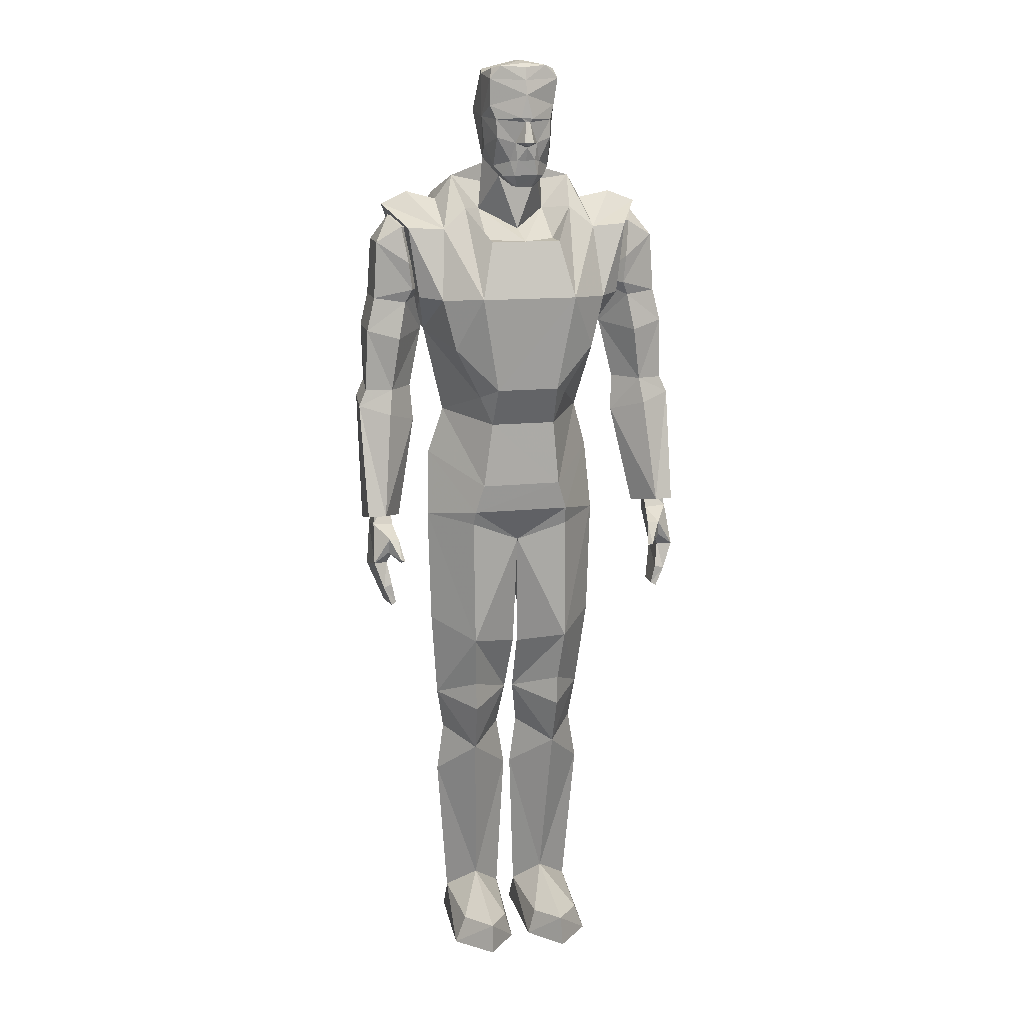
<metadata>
{"format":"obj","ext":"obj","renderer":"f3d","projection":"perspective","resolution":1024,"background":"white","views":[{"elev":14.6,"azim":-13.7,"up":"+Y"}]}
</metadata>
<code>
g playertemp PLAYER_Chrome1 PLAYER_Chrome11
v -0.1108 1.547 -0.1343
v -0.2067 1.563 0.007619
v -0.2425 1.65 -0.1054
v 0.000928 1.905 -0.1377
v 0.002821 1.765 -0.1827
v -0.1627 1.88 -0.09385
v 0.1747 1.88 -0.09287
v 0.1955 1.764 -0.1477
v 0.1244 1.547 -0.1334
v -0.1832 1.764 -0.1487
v -0.2173 1.797 -0.1104
v -0.00214 0.783 0.07735
v -0.06377 0.754 -0.1029
v 0.001774 1.053 0.1101
v -0.1849 0.6434 0.02283
v -0.1106 0.8074 0.1392
v -0.1993 0.8441 0.0324
v -0.1485 0.7795 -0.1052
v -0.1054 0.679 -0.09023
v -0.01125 0.6435 0.02155
v -0.1139 1.103 0.1381
v -0.205 1.11 0.02636
v -0.1339 1.041 -0.119
v 0.001818 1.045 -0.08415
v 0.06825 0.7546 -0.1029
v 0.007742 0.7814 0.07735
v -0.1056 0.6868 0.1127
v -0.1033 0.6225 0.1193
v 0.1363 1.044 -0.119
v 0.2093 1.104 0.02703
v 0.1999 0.8419 0.0324
v 0.153 0.7802 -0.1052
v 0.1151 0.808 0.1392
v 0.1135 1.095 0.1381
v 0.1743 0.6454 0.02283
v 0.1043 0.6796 -0.09023
v 0.009174 0.6441 0.02155
v 0.1045 0.6874 0.1127
v 0.1014 0.621 0.1193
v 0.1598 0.08307 -0.03109
v 0.08484 0.1378 0.01882
v 0.1474 0.0672 0.1348
v 0.0912 0.07533 0.2094
v 0.04165 0.06617 0.1337
v 0.02508 0.08262 -0.03205
v 0.347 1.113 0.02259
v 0.2586 1.348 0.02579
v 0.3258 1.323 -0.04408
v 0.388 1.405 -0.02274
v 0.3887 1.116 0.03614
v 0.393 1.392 0.05545
v 0.3874 1.137 0.1284
v 0.347 1.139 0.1331
v 0.3042 1.124 0.06333
v 0.3244 1.373 0.0898
v 0.2586 1.348 0.02579
v 0.2635 1.431 0.01331
v 0.3165 1.426 -0.05262
v 0.3165 1.431 0.07367
v 0.3244 1.373 0.0898
v 0.393 1.392 0.05545
v 0.3761 1.429 0.05179
v 0.388 1.405 -0.02274
v 0.3699 1.444 -0.02463
v 0.3186 1.402 -0.05732
v 0.3258 1.323 -0.04408
v -0.2436 1.43 0.01666
v -0.2386 1.347 0.02914
v -0.2966 1.425 -0.04927
v -0.2966 1.43 0.07702
v -0.3044 1.372 0.09315
v -0.373 1.39 0.05879
v -0.3561 1.428 0.05514
v -0.368 1.403 -0.01939
v -0.3499 1.442 -0.02128
v -0.2986 1.401 -0.05397
v -0.3057 1.321 -0.04073
v -0.3268 1.112 0.02593
v -0.3673 1.135 0.1318
v -0.3685 1.114 0.03949
v -0.2386 1.347 0.02914
v -0.3057 1.321 -0.04073
v -0.368 1.403 -0.01939
v -0.373 1.39 0.05879
v -0.3268 1.137 0.1364
v -0.284 1.122 0.06668
v -0.3044 1.372 0.09315
v -0.2711 1.81 -0.1036
v -0.2572 1.812 0.103
v -0.303 1.861 0.001828
v -0.2425 1.65 -0.1054
v -0.2345 1.652 0.1102
v -0.2215 1.591 0.003476
v -0.2067 1.563 0.007619
v 0.2487 1.649 -0.1044
v 0.2436 1.652 0.1112
v 0.2349 1.586 0.003116
v 0.2783 1.81 -0.1026
v 0.2642 1.812 0.1039
v 0.3158 1.857 0.002813
v 0.3165 1.426 -0.05262
v 0.2324 1.567 0.00218
v 0.2946 1.572 -0.07626
v 0.3718 1.572 -0.0508
v 0.3699 1.444 -0.02463
v 0.3761 1.429 0.05179
v 0.3725 1.571 0.05407
v 0.3165 1.431 0.07367
v 0.2978 1.554 0.08824
v 0.2821 1.638 0.07662
v 0.212 1.671 0.00186
v 0.2675 1.67 0.09132
v 0.3551 1.644 0.04921
v 0.3557 1.644 -0.04802
v 0.2745 1.656 -0.08201
v 0.2635 1.431 0.01331
v 0.01593 1.965 0.1808
v 0.03284 1.966 0.1565
v 0.0339 1.972 0.1523
v 0.01912 1.974 0.1822
v -0.009757 1.974 0.1824
v -0.008872 1.965 0.1807
v -0.02778 1.972 0.1522
v -0.02664 1.966 0.1566
v -0.1862 1.648 0.152
v -0.1027 1.655 0.2112
v -0.1727 1.808 0.1028
v -0.1574 1.532 0.1578
v -0.2067 1.563 0.007619
v -0.2345 1.652 0.1102
v -0.2572 1.812 0.103
v -0.303 1.861 0.001828
v -0.2434 1.889 0.004446
v -0.1736 1.87 0.000721
v -0.2173 1.797 -0.1104
v -0.1627 1.88 -0.09385
v -0.2711 1.81 -0.1036
v -0.2425 1.65 -0.1054
v -0.1108 1.547 -0.1343
v 0.0226 1.967 0.1861
v 0.004256 1.964 0.1486
v -0.01612 1.968 0.186
v 0.03616 1.965 0.1732
v 0.02128 1.97 0.1497
v 0.02349 1.967 0.1861
v 0.002356 1.967 0.1876
v -0.01762 1.968 0.1861
v -0.03187 1.965 0.1729
v -0.0134 1.968 0.1492
v 0.1806 1.867 0.001709
v 0.1868 1.807 0.1038
v 0.2511 1.881 0.005433
v 0.2298 1.797 -0.1094
v 0.3158 1.857 0.002813
v 0.2783 1.81 -0.1026
v 0.2487 1.649 -0.1044
v 0.2642 1.812 0.1039
v 0.1997 1.648 0.153
v 0.2436 1.652 0.1112
v 0.2191 1.562 0.008605
v 0.2349 1.586 0.003116
v 0.1244 1.547 -0.1334
v 0.1955 1.764 -0.1477
v 0.1747 1.88 -0.09287
v 0.1703 1.531 0.1588
v 0.1153 1.654 0.2122
v -0.07619 1.997 0.1029
v -0.08178 2.063 0.09853
v -0.0682 1.968 0.0436
v -0.06101 2.018 0.1675
v 0.002706 1.997 0.1954
v 0.02349 1.967 0.1861
v 0.02819 2.007 0.1856
v 0.03616 1.965 0.1732
v 0.06298 2.017 0.1676
v 0.06523 1.953 0.1359
v 0.08036 1.997 0.1031
v 0.04776 1.928 0.1021
v 0.06991 1.966 0.04338
v 0.07948 1.847 0.0308
v 0.001431 1.975 -0.01027
v 0.00049 1.893 -0.07123
v -0.07497 1.848 0.03053
v -0.04227 1.928 0.1026
v -0.06246 1.954 0.1361
v -0.03187 1.965 0.1729
v -0.04448 1.931 0.1556
v 0.08568 2.062 0.09862
v 0.000857 1.807 0.1098
v 0.0749 2.089 0.1535
v 0.08468 2.149 0.1517
v 0.06412 2.057 0.1652
v -0.02307 1.933 0.1817
v -0.01419 1.906 0.1657
v 0.03029 1.934 0.1816
v 0.01991 1.906 0.1658
v 0.05051 1.93 0.155
v 0.0311 1.909 0.1519
v -0.02352 1.908 0.1499
v 0.0226 1.967 0.1861
v -0.01612 1.968 0.186
v 0.003419 1.999 0.2125
v -0.02209 2.006 0.1856
v 0.05459 2.178 0.1596
v 0.000564 2.146 0.1901
v 0.002114 2.174 0.1811
v 0.001776 2.183 0.1706
v -0.04949 2.177 0.1595
v 0.003688 2.189 0.1306
v -0.06722 2.172 0.1395
v -0.07829 2.159 0.07917
v -0.0739 2.148 0.1518
v -0.07484 2.089 0.1544
v -0.06263 2.059 0.1661
v -0.01762 1.968 0.1861
v 0.002356 1.967 0.1876
v 0.001261 2.173 -0.009045
v -0.06337 2.168 0.01243
v 0.002502 2.187 0.06825
v -0.08387 2.075 0.01415
v 0.00137 2.075 -0.01723
v 0.06279 2.167 0.01214
v 0.08217 2.165 0.07914
v 0.07581 2.171 0.1389
v 0.08552 2.073 0.01398
v 0.001632 2.113 0.1993
v -0.01262 2.063 0.2018
v -0.002577 2.053 0.2003
v -0.007192 2.008 0.2179
v 0.01253 2.008 0.2181
v 0.008503 2.053 0.1997
v 0.01468 2.061 0.2017
v 0.1997 1.648 0.153
v 0.1153 1.654 0.2122
v 0.1703 1.531 0.1588
v -0.09914 1.416 0.1503
v -0.06439 1.438 0.1933
v -0.1574 1.532 0.1578
v -0.1027 1.655 0.2112
v 0.07762 1.438 0.1943
v 0.1072 1.422 0.1513
v -0.1862 1.648 0.152
v -0.1106 1.135 0.1479
v 0.001774 1.053 0.1101
v 0.1127 1.134 0.1479
v -0.1139 1.103 0.1381
v -0.205 1.11 0.02636
v 0.1135 1.095 0.1381
v 0.2093 1.104 0.02703
v 0.2006 1.257 -0.002474
v 0.09203 1.201 0.1566
v -0.09134 1.201 0.1562
v -0.1959 1.259 -0.002542
v -0.1339 1.041 -0.119
v -0.1361 1.277 -0.1286
v 0.001341 1.126 -0.1445
v 0.1382 1.277 -0.1288
v 0.1363 1.044 -0.119
v 0.001818 1.045 -0.08415
v 0.08579 1.782 0.1749
v 0.08258 1.783 0.1223
v 0.004339 1.782 0.1741
v 0.1315 1.853 0.09159
v -0.07375 1.782 0.1739
v -0.07602 1.783 0.122
v -0.1195 1.854 0.09065
v -0.07497 1.848 0.03053
v -0.1346 1.924 0.004076
v 0.00049 1.893 -0.07123
v 0.004026 1.963 -0.07947
v 0.1482 1.921 0.005019
v 0.07948 1.847 0.0308
v 0.1535 0.00621 -0.08637
v 0.0267 0.006249 -0.08471
v 0.09872 0.006184 -0.1221
v 0.1706 0.005505 0.1364
v 0.02468 0.006393 0.1371
v 0.09346 0.008053 0.2214
v 0.0868 0.133 -0.1205
v 0.09872 0.006184 -0.1221
v 0.0267 0.006249 -0.08471
v 0.1535 0.00621 -0.08637
v 0.1598 0.08307 -0.03109
v 0.1706 0.005505 0.1364
v 0.1474 0.0672 0.1348
v 0.0912 0.07533 0.2094
v 0.09346 0.008053 0.2214
v 0.02468 0.006393 0.1371
v 0.04165 0.06617 0.1337
v 0.02508 0.08262 -0.03205
v 0.01024 0.4254 -0.01164
v 0.08484 0.1378 0.01882
v 0.1004 0.5074 0.07911
v 0.02508 0.08262 -0.03205
v 0.09937 0.3755 -0.1458
v 0.0868 0.133 -0.1205
v 0.1598 0.08307 -0.03109
v 0.185 0.4238 -0.01027
v 0.1644 0.542 -0.004237
v 0.09993 0.51 -0.12
v 0.02469 0.5419 -0.005404
v 0.03326 1.964 0.1572
v 0.03211 1.97 0.1584
v 0.01581 1.965 0.1795
v 0.0153 1.971 0.1793
v -0.00814 1.971 0.1793
v -0.008629 1.965 0.1794
v -0.02611 1.971 0.1585
v -0.0275 1.964 0.1572
v -0.09134 1.201 0.1562
v 0.09203 1.201 0.1566
v -0.06988 1.35 0.1539
v 0.07867 1.349 0.1549
v 0.1699 1.364 0.007541
v 0.1072 1.422 0.1513
v 0.07762 1.438 0.1943
v -0.06439 1.438 0.1933
v -0.09914 1.416 0.1503
v -0.1614 1.366 0.006554
v -0.1959 1.259 -0.002542
v -0.1016 1.39 -0.09219
v -0.1361 1.277 -0.1286
v 0.1382 1.277 -0.1288
v 0.1148 1.387 -0.09121
v 0.2006 1.257 -0.002474
v 0.1072 1.422 0.1513
v 0.1699 1.364 0.007541
v 0.1703 1.531 0.1588
v 0.2191 1.562 0.008605
v 0.1244 1.547 -0.1334
v 0.1148 1.387 -0.09121
v -0.1108 1.547 -0.1343
v -0.1016 1.39 -0.09219
v -0.1614 1.366 0.006554
v -0.2067 1.563 0.007619
v -0.09914 1.416 0.1503
v -0.1574 1.532 0.1578
v 0.2745 1.656 -0.08201
v 0.212 1.671 0.00186
v 0.2747 1.73 -0.08095
v 0.2866 1.814 0.06319
v 0.2885 1.832 0.001216
v 0.2215 1.812 0.001582
v 0.2866 1.812 -0.06003
v 0.3464 1.777 -0.04301
v 0.3557 1.644 -0.04802
v 0.3463 1.778 0.04654
v 0.3551 1.644 0.04921
v 0.2675 1.67 0.09132
v 0.2747 1.732 0.08815
v 0.3069 1.837 0.001569
v 0.1482 1.921 0.005019
v 0.1747 1.88 -0.09287
v 0.004026 1.963 -0.07947
v 0.000928 1.905 -0.1377
v -0.1627 1.88 -0.09385
v -0.1346 1.924 0.004076
v -0.1736 1.87 0.000721
v -0.1727 1.808 0.1028
v -0.1195 1.854 0.09065
v -0.1027 1.655 0.2112
v -0.07375 1.782 0.1739
v 0.004339 1.782 0.1741
v 0.1153 1.654 0.2122
v 0.08579 1.782 0.1749
v 0.1315 1.853 0.09159
v 0.1868 1.807 0.1038
v 0.1806 1.867 0.001709
v -0.3494 1.571 -0.04745
v -0.3499 1.442 -0.02128
v -0.3561 1.428 0.05514
v -0.2966 1.425 -0.04927
v -0.2762 1.57 -0.07291
v -0.214 1.565 0.005529
v -0.2546 1.654 -0.07866
v -0.1891 1.671 0.005208
v -0.2623 1.637 0.07996
v -0.2477 1.668 0.09467
v -0.3314 1.646 0.05255
v -0.3501 1.569 0.05741
v -0.2966 1.43 0.07702
v -0.2793 1.553 0.09159
v -0.332 1.645 -0.04468
v -0.2436 1.43 0.01666
v -0.2477 1.668 0.09467
v -0.2549 1.73 0.0915
v -0.3234 1.776 0.04989
v -0.3314 1.646 0.05255
v -0.332 1.645 -0.04468
v -0.3234 1.775 -0.03967
v -0.2546 1.654 -0.07866
v -0.2549 1.729 -0.0776
v -0.1891 1.671 0.005208
v -0.2669 1.811 -0.05668
v -0.187 1.803 0.004934
v -0.2688 1.831 0.004564
v -0.2669 1.812 0.06654
v -0.2883 1.835 0.004917
v -0.07602 1.783 0.122
v 0.004339 1.782 0.1741
v -0.07497 1.848 0.03053
v 0.000857 1.807 0.1098
v 0.07948 1.847 0.0308
v 0.08258 1.783 0.1223
v 0.1315 1.853 0.09159
v 0.1644 0.542 -0.004237
v 0.09993 0.51 -0.12
v 0.1043 0.6796 -0.09023
v 0.02469 0.5419 -0.005404
v 0.009174 0.6441 0.02155
v 0.1004 0.5074 0.07911
v 0.1014 0.621 0.1193
v 0.1743 0.6454 0.02283
v -0.0217 0.005685 -0.08471
v -0.1519 0.005558 -0.08506
v -0.09371 0.005571 -0.1221
v -0.1656 0.004841 0.1364
v -0.01968 0.005831 0.1371
v -0.08846 0.007443 0.2214
v -0.3447 1.177 0.09688
v -0.3543 1.116 0.1179
v -0.3068 1.17 0.07616
v -0.3434 1.162 0.03755
v -0.3019 1.035 0.1906
v -0.3008 1.041 0.1977
v -0.3261 1.053 0.1596
v -0.3239 1.087 0.1669
v -0.36 1.029 0.1579
v -0.3539 1.099 0.04791
v -0.3172 1.093 0.0477
v -0.3084 1.111 0.1102
v -0.3008 1.083 0.1563
v -0.2921 1.038 0.1911
v -0.3285 1.026 0.144
v -0.3332 1.007 0.06796
v -0.3634 1.006 0.06619
v -0.339 0.9682 0.1652
v -0.3193 0.974 0.1585
v -0.314 0.9288 0.1036
v -0.3296 0.9213 0.1025
v -0.3211 0.9243 0.1641
v -0.3102 0.9299 0.1585
v 0.3635 1.163 0.0342
v 0.3648 1.178 0.09353
v 0.3745 1.118 0.1145
v 0.327 1.171 0.07281
v 0.3286 1.113 0.1069
v 0.3442 1.089 0.1636
v 0.321 1.085 0.153
v 0.3211 1.042 0.1944
v 0.3123 1.039 0.1877
v 0.3222 1.037 0.1872
v 0.3464 1.055 0.1562
v 0.3803 1.03 0.1546
v 0.3741 1.1 0.04457
v 0.3374 1.095 0.04435
v 0.3535 1.009 0.06461
v 0.3488 1.028 0.1407
v 0.3396 0.9752 0.1579
v 0.3593 0.9698 0.1619
v 0.3305 0.9315 0.1551
v 0.3414 0.9259 0.1607
v 0.3343 0.9304 0.1002
v 0.3499 0.9229 0.09913
v 0.3837 1.008 0.06284
v -0.1411 0.06919 0.1348
v -0.08739 0.1372 0.01882
v -0.1535 0.08506 -0.03109
v -0.08624 0.07472 0.2094
v -0.03669 0.06559 0.1337
v -0.02013 0.08206 -0.03205
v -0.09946 0.5068 0.07911
v -0.1803 0.4231 -0.01027
v -0.08739 0.1372 0.01882
v -0.1535 0.08506 -0.03109
v -0.09462 0.3749 -0.1458
v -0.08189 0.1324 -0.1205
v -0.02013 0.08206 -0.03205
v -0.005522 0.4248 -0.01164
v -0.0257 0.5414 -0.005404
v -0.09901 0.5094 -0.12
v -0.1654 0.5413 -0.004237
v -0.09901 0.5094 -0.12
v -0.1654 0.5413 -0.004237
v -0.1054 0.679 -0.09023
v -0.1849 0.6434 0.02283
v -0.09946 0.5068 0.07911
v -0.1033 0.6225 0.1193
v -0.01125 0.6435 0.02155
v -0.0257 0.5414 -0.005404
v -0.02013 0.08206 -0.03205
v -0.0217 0.005685 -0.08471
v -0.08189 0.1324 -0.1205
v -0.09371 0.005571 -0.1221
v -0.1519 0.005558 -0.08506
v -0.1535 0.08506 -0.03109
v -0.1656 0.004841 0.1364
v -0.1411 0.06919 0.1348
v -0.08624 0.07472 0.2094
v -0.08846 0.007443 0.2214
v -0.01968 0.005831 0.1371
v -0.03669 0.06559 0.1337
f 1 2 3
f 4 5 6
f 4 7 5
f 8 5 7
f 9 5 8
f 9 1 5
f 5 1 10
f 11 10 1
f 11 6 10
f 10 6 5
f 12 13 14
f 15 16 17
f 17 18 15
f 19 15 18
f 13 19 18
f 19 13 20
f 12 20 13
f 20 12 16
f 14 16 12
f 16 14 21
f 21 22 16
f 17 16 22
f 22 23 17
f 18 17 23
f 13 18 23
f 23 24 13
f 24 14 13
f 14 24 25
f 25 26 14
f 16 27 20
f 16 15 27
f 27 15 28
f 28 20 27
f 29 30 31
f 31 32 29
f 32 25 29
f 24 29 25
f 33 14 26
f 14 33 34
f 30 34 33
f 33 31 30
f 33 35 31
f 32 31 35
f 35 36 32
f 36 25 32
f 25 36 37
f 37 26 25
f 26 37 33
f 38 33 37
f 35 33 38
f 35 38 39
f 37 39 38
f 40 41 42
f 43 42 41
f 44 43 41
f 41 45 44
f 46 47 48
f 48 49 46
f 50 46 49
f 49 51 50
f 52 50 51
f 52 51 53
f 46 52 53
f 46 53 54
f 47 46 54
f 53 47 54
f 47 53 55
f 55 53 51
f 46 52 50
f 56 57 58
f 57 56 59
f 60 59 56
f 61 59 60
f 59 61 62
f 61 63 62
f 63 64 62
f 64 63 58
f 65 58 63
f 58 65 56
f 66 56 65
f 65 63 66
f 67 68 69
f 68 67 70
f 70 71 68
f 70 72 71
f 72 70 73
f 74 72 73
f 75 74 73
f 74 75 69
f 69 76 74
f 76 69 68
f 68 77 76
f 74 76 77
f 78 79 80
f 81 78 82
f 83 82 78
f 78 80 83
f 84 83 80
f 80 79 84
f 84 79 85
f 79 78 85
f 85 78 86
f 78 81 86
f 81 85 86
f 85 81 87
f 85 87 84
f 88 89 90
f 91 89 88
f 89 91 92
f 92 91 93
f 93 94 92
f 93 91 94
f 95 96 97
f 98 96 95
f 96 98 99
f 100 99 98
f 101 102 103
f 104 101 103
f 101 104 105
f 105 104 106
f 107 106 104
f 106 107 108
f 109 108 107
f 102 108 109
f 109 110 102
f 111 102 110
f 110 112 111
f 112 110 113
f 110 107 113
f 107 104 113
f 114 113 104
f 104 115 114
f 115 104 103
f 103 102 115
f 111 115 102
f 107 110 109
f 108 102 116
f 102 101 116
f 117 118 119
f 119 120 117
f 120 121 117
f 122 117 121
f 121 123 122
f 124 122 123
f 125 126 127
f 128 125 129
f 125 130 129
f 130 125 131
f 127 131 125
f 131 127 132
f 133 132 127
f 134 133 127
f 134 135 133
f 135 134 136
f 133 135 132
f 137 132 135
f 137 135 138
f 139 138 135
f 140 141 142
f 140 143 141
f 144 141 143
f 143 145 144
f 141 144 145
f 146 141 145
f 147 141 146
f 147 148 141
f 149 141 148
f 148 142 149
f 141 149 142
f 150 151 152
f 150 152 153
f 152 154 153
f 155 153 154
f 155 156 153
f 152 151 154
f 157 154 151
f 151 158 157
f 159 157 158
f 158 160 159
f 161 159 160
f 161 160 156
f 160 162 156
f 162 153 156
f 153 162 163
f 163 150 153
f 164 150 163
f 165 160 158
f 158 151 166
f 167 168 169
f 167 170 168
f 171 172 173
f 174 173 172
f 175 173 174
f 174 176 175
f 177 175 176
f 176 178 177
f 179 177 178
f 179 178 180
f 179 180 181
f 182 181 180
f 182 183 181
f 169 181 183
f 169 183 184
f 169 184 167
f 167 184 185
f 185 170 167
f 170 185 186
f 186 185 187
f 179 188 177
f 188 175 177
f 180 178 189
f 184 189 178
f 189 184 183
f 190 188 191
f 190 192 188
f 175 188 192
f 175 192 173
f 193 186 187
f 194 193 187
f 193 194 195
f 196 195 194
f 196 197 195
f 197 196 198
f 198 176 197
f 176 198 178
f 198 199 178
f 184 178 199
f 184 199 185
f 187 185 199
f 187 199 194
f 199 198 194
f 196 194 198
f 174 197 176
f 195 197 174
f 174 200 195
f 201 195 200
f 193 195 201
f 186 193 201
f 173 202 171
f 202 203 171
f 191 204 205
f 206 205 204
f 206 204 207
f 207 208 206
f 207 209 208
f 210 208 209
f 209 211 210
f 210 211 212
f 212 211 168
f 212 168 213
f 214 213 168
f 214 168 170
f 203 214 170
f 170 186 203
f 215 203 186
f 203 215 171
f 216 171 215
f 172 171 216
f 208 205 206
f 212 208 210
f 207 204 209
f 217 218 219
f 211 219 218
f 211 209 219
f 218 220 211
f 218 221 220
f 221 218 217
f 217 222 221
f 219 222 217
f 222 219 223
f 219 209 223
f 224 223 209
f 209 204 224
f 191 224 204
f 224 191 223
f 223 191 188
f 188 225 223
f 188 179 225
f 225 179 221
f 181 221 179
f 169 221 181
f 221 169 220
f 220 169 168
f 168 211 220
f 222 223 225
f 225 221 222
f 205 208 212
f 226 205 212
f 212 213 226
f 227 226 213
f 213 214 227
f 214 228 227
f 214 203 228
f 228 203 229
f 203 202 229
f 230 229 202
f 202 173 230
f 231 230 173
f 231 173 192
f 232 231 192
f 190 232 192
f 232 190 226
f 191 226 190
f 226 191 205
f 232 226 227
f 232 227 231
f 228 231 227
f 228 229 231
f 230 231 229
f 233 234 235
f 236 237 238
f 237 239 238
f 237 234 239
f 237 240 234
f 240 235 234
f 241 235 240
f 242 238 239
f 243 244 245
f 246 244 243
f 247 246 243
f 248 245 244
f 249 245 248
f 250 245 249
f 251 245 250
f 245 251 243
f 252 243 251
f 252 253 243
f 253 247 243
f 254 247 253
f 255 254 253
f 254 255 256
f 257 256 255
f 258 256 257
f 257 250 258
f 258 250 249
f 258 259 256
f 254 256 259
f 260 261 262
f 260 263 261
f 264 262 265
f 264 265 266
f 266 265 267
f 268 266 267
f 269 268 267
f 268 269 270
f 270 269 271
f 272 271 269
f 263 271 272
f 273 274 275
f 274 273 276
f 276 277 274
f 277 276 278
f 279 280 281
f 282 280 279
f 279 283 282
f 283 284 282
f 283 285 284
f 285 286 284
f 287 284 286
f 288 287 286
f 286 289 288
f 289 290 288
f 281 288 290
f 281 290 279
f 291 292 293
f 292 291 294
f 294 291 295
f 295 296 294
f 297 296 295
f 295 298 297
f 292 297 298
f 298 293 292
f 293 298 299
f 300 299 298
f 298 295 300
f 300 295 291
f 291 301 300
f 293 301 291
f 302 303 304
f 305 304 303
f 305 306 304
f 307 304 306
f 308 307 306
f 307 308 309
f 310 311 312
f 313 312 311
f 311 314 313
f 315 313 314
f 313 315 316
f 313 316 317
f 317 312 313
f 318 312 317
f 312 318 319
f 312 319 310
f 320 310 319
f 321 320 319
f 320 321 322
f 323 322 321
f 323 321 324
f 323 324 325
f 314 325 324
f 314 311 325
f 326 327 328
f 329 328 327
f 329 327 330
f 331 330 327
f 331 332 330
f 332 331 333
f 334 332 333
f 332 334 335
f 334 336 335
f 337 335 336
f 338 339 340
f 341 342 343
f 343 339 341
f 343 344 339
f 340 339 344
f 344 345 340
f 340 345 338
f 346 338 345
f 345 347 346
f 348 346 347
f 348 347 349
f 350 349 347
f 349 350 339
f 350 341 339
f 347 341 350
f 341 347 351
f 347 345 351
f 345 344 351
f 351 344 342
f 344 343 342
f 341 351 342
f 352 353 354
f 355 354 353
f 355 356 354
f 357 354 356
f 356 358 357
f 358 359 357
f 360 357 359
f 359 361 360
f 362 360 361
f 361 363 362
f 363 361 364
f 363 364 365
f 365 364 366
f 367 366 364
f 367 352 366
f 352 367 368
f 353 352 368
f 369 370 371
f 369 372 370
f 372 369 373
f 374 372 373
f 374 373 375
f 375 376 374
f 374 376 377
f 378 377 376
f 377 378 379
f 380 377 379
f 369 380 379
f 371 380 369
f 380 371 381
f 381 382 380
f 381 374 382
f 377 382 374
f 377 380 382
f 379 383 369
f 375 369 383
f 369 375 373
f 372 374 384
f 374 381 384
f 385 386 387
f 387 388 385
f 389 388 387
f 387 390 389
f 391 389 390
f 390 392 391
f 393 391 392
f 393 392 394
f 394 395 393
f 395 394 396
f 396 397 395
f 398 397 396
f 387 397 398
f 390 387 398
f 394 390 398
f 390 394 392
f 393 395 397
f 397 386 393
f 397 387 386
f 394 398 396
f 386 385 393
f 399 400 401
f 402 401 400
f 402 400 403
f 404 403 400
f 403 404 405
f 406 407 408
f 408 407 409
f 409 410 408
f 411 410 409
f 410 411 412
f 413 412 411
f 411 406 413
f 408 413 406
f 414 415 416
f 415 414 417
f 418 417 414
f 417 418 419
f 420 421 422
f 420 423 421
f 424 425 426
f 427 426 425
f 426 427 428
f 421 428 427
f 421 429 428
f 429 421 423
f 429 423 430
f 422 430 423
f 430 422 431
f 431 422 421
f 421 427 431
f 432 431 427
f 427 425 432
f 433 432 425
f 433 425 424
f 424 426 433
f 432 433 426
f 426 434 432
f 426 428 434
f 431 432 434
f 434 435 431
f 430 431 435
f 429 430 435
f 435 436 429
f 436 428 429
f 437 428 436
f 434 428 437
f 437 438 434
f 434 438 435
f 439 435 438
f 436 435 439
f 439 440 436
f 436 440 437
f 441 437 440
f 437 441 442
f 442 441 439
f 438 442 439
f 442 438 437
f 440 439 441
f 443 444 445
f 445 444 446
f 446 447 445
f 448 445 447
f 447 449 448
f 450 448 449
f 449 451 450
f 450 451 452
f 453 452 451
f 450 452 453
f 453 448 450
f 448 453 454
f 454 445 448
f 455 445 454
f 445 455 443
f 443 455 456
f 456 446 443
f 446 456 447
f 447 456 457
f 456 455 457
f 449 447 458
f 457 458 447
f 459 458 457
f 459 460 458
f 459 461 460
f 462 460 461
f 462 461 463
f 463 464 462
f 464 463 465
f 464 465 460
f 454 460 465
f 454 458 460
f 454 453 458
f 458 453 449
f 451 449 453
f 460 462 464
f 461 459 463
f 457 463 459
f 457 465 463
f 465 457 455
f 454 465 455
f 466 467 468
f 467 466 469
f 467 469 470
f 470 471 467
f 472 473 474
f 475 474 473
f 473 476 475
f 477 475 476
f 477 476 478
f 479 478 476
f 479 474 478
f 474 479 472
f 480 472 479
f 480 479 481
f 476 481 479
f 476 473 481
f 482 481 473
f 473 472 482
f 483 484 485
f 486 485 484
f 484 487 486
f 488 486 487
f 487 489 488
f 489 487 490
f 489 490 485
f 483 485 490
f 491 492 493
f 494 493 492
f 494 495 493
f 496 493 495
f 496 495 497
f 498 496 497
f 497 499 498
f 499 497 500
f 499 500 501
f 501 502 499
f 491 502 501
f 491 501 492

</code>
